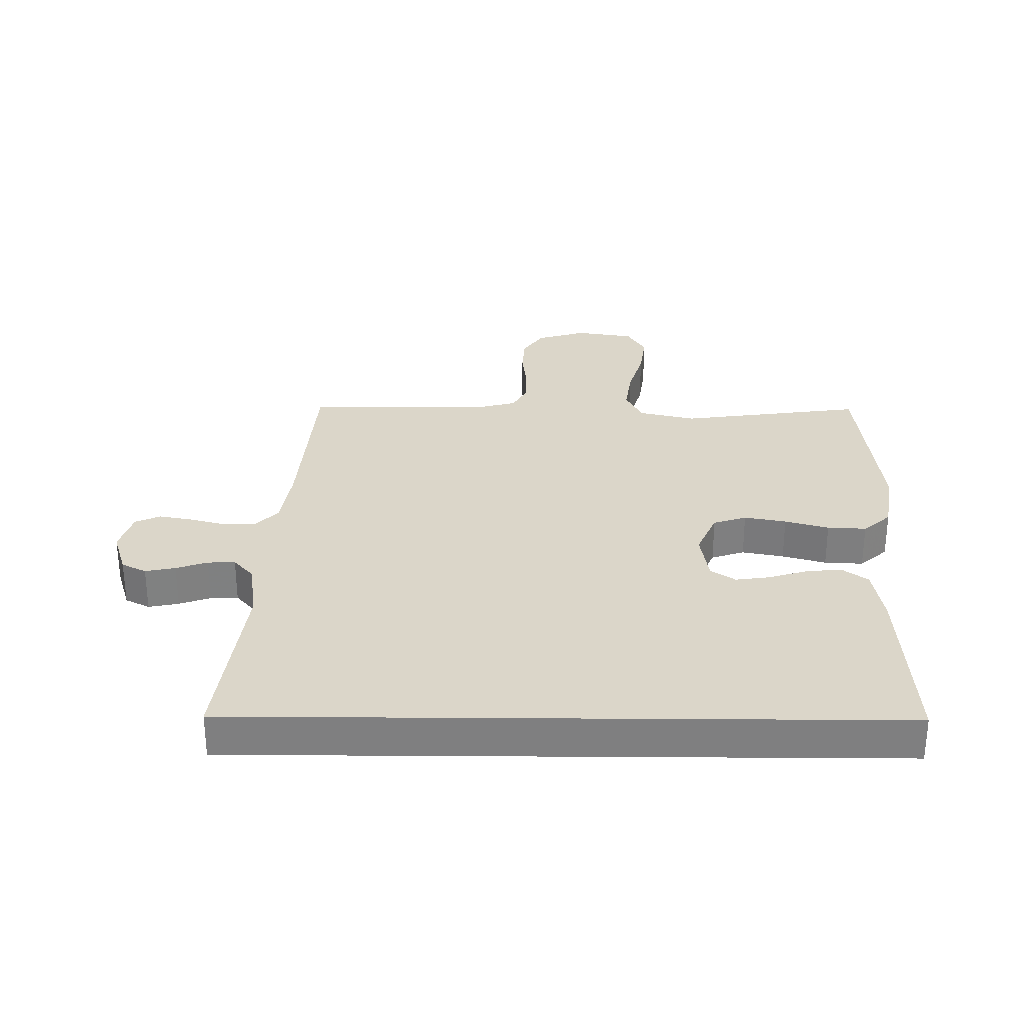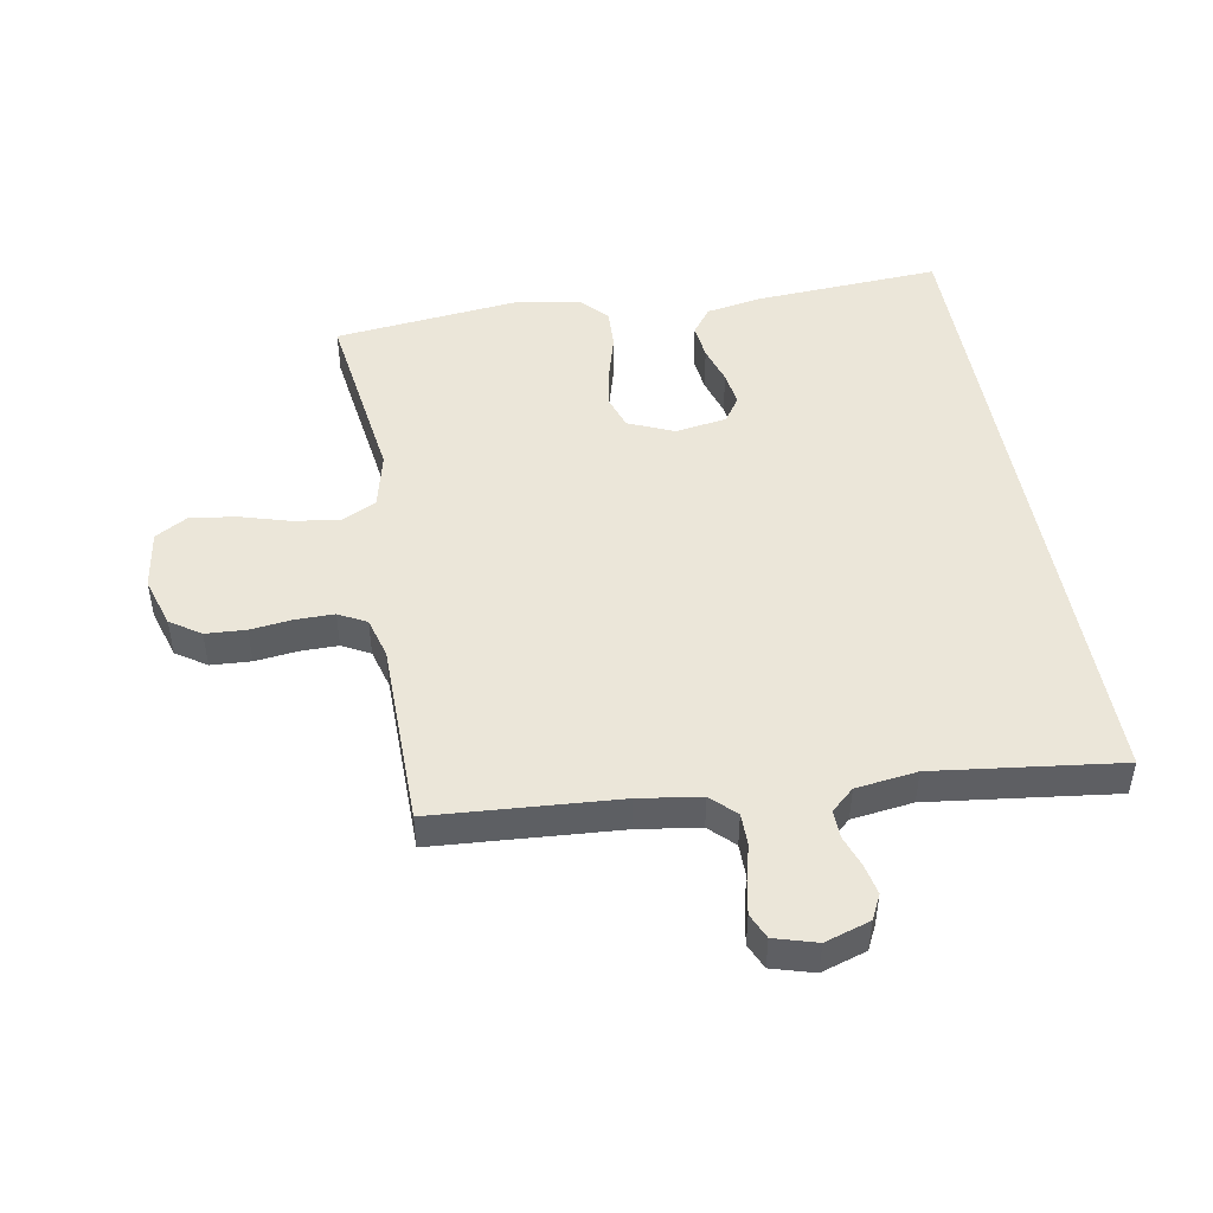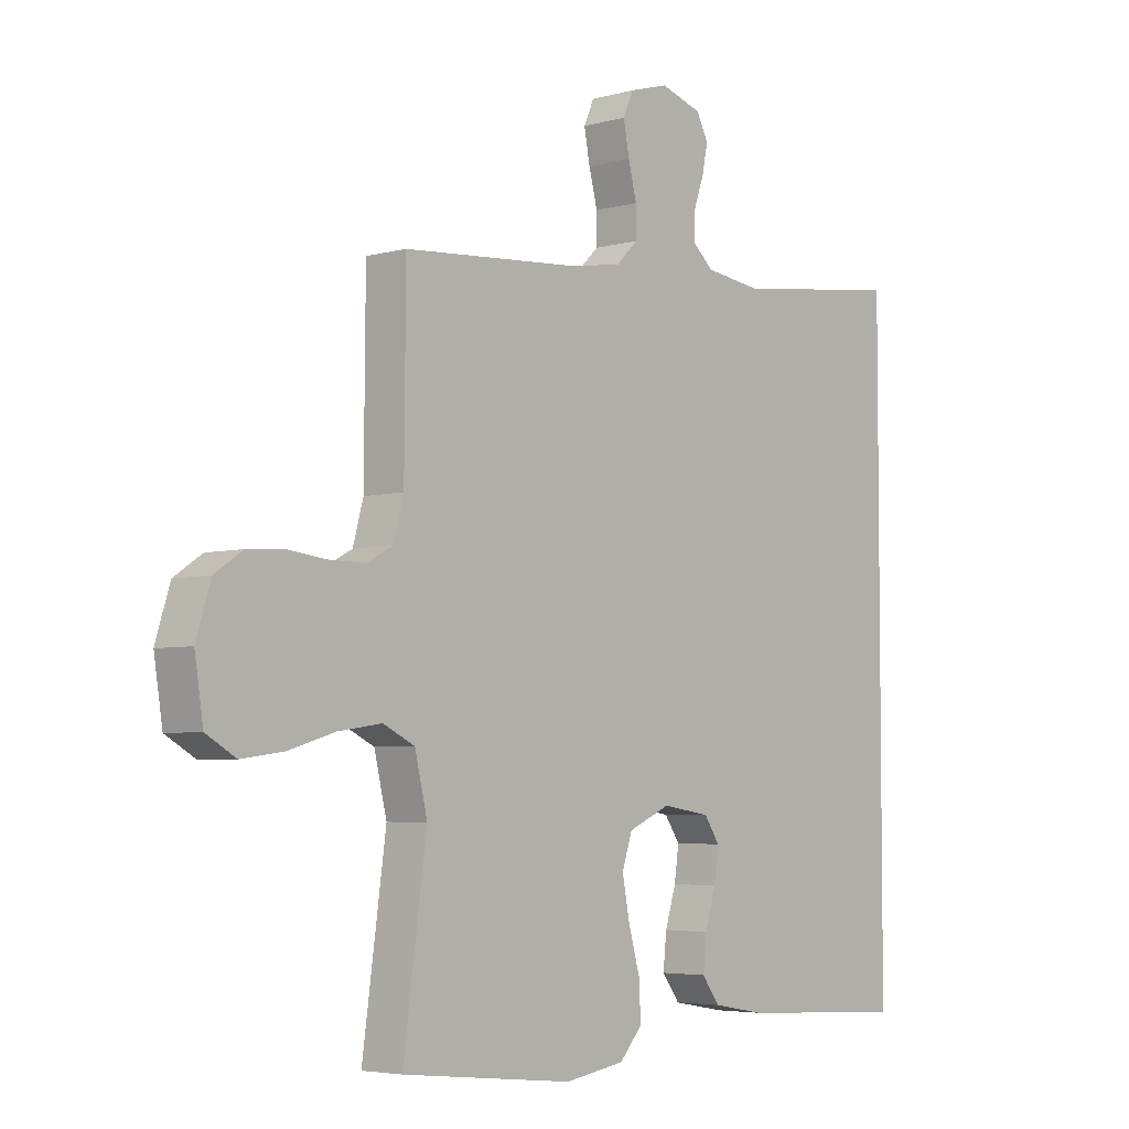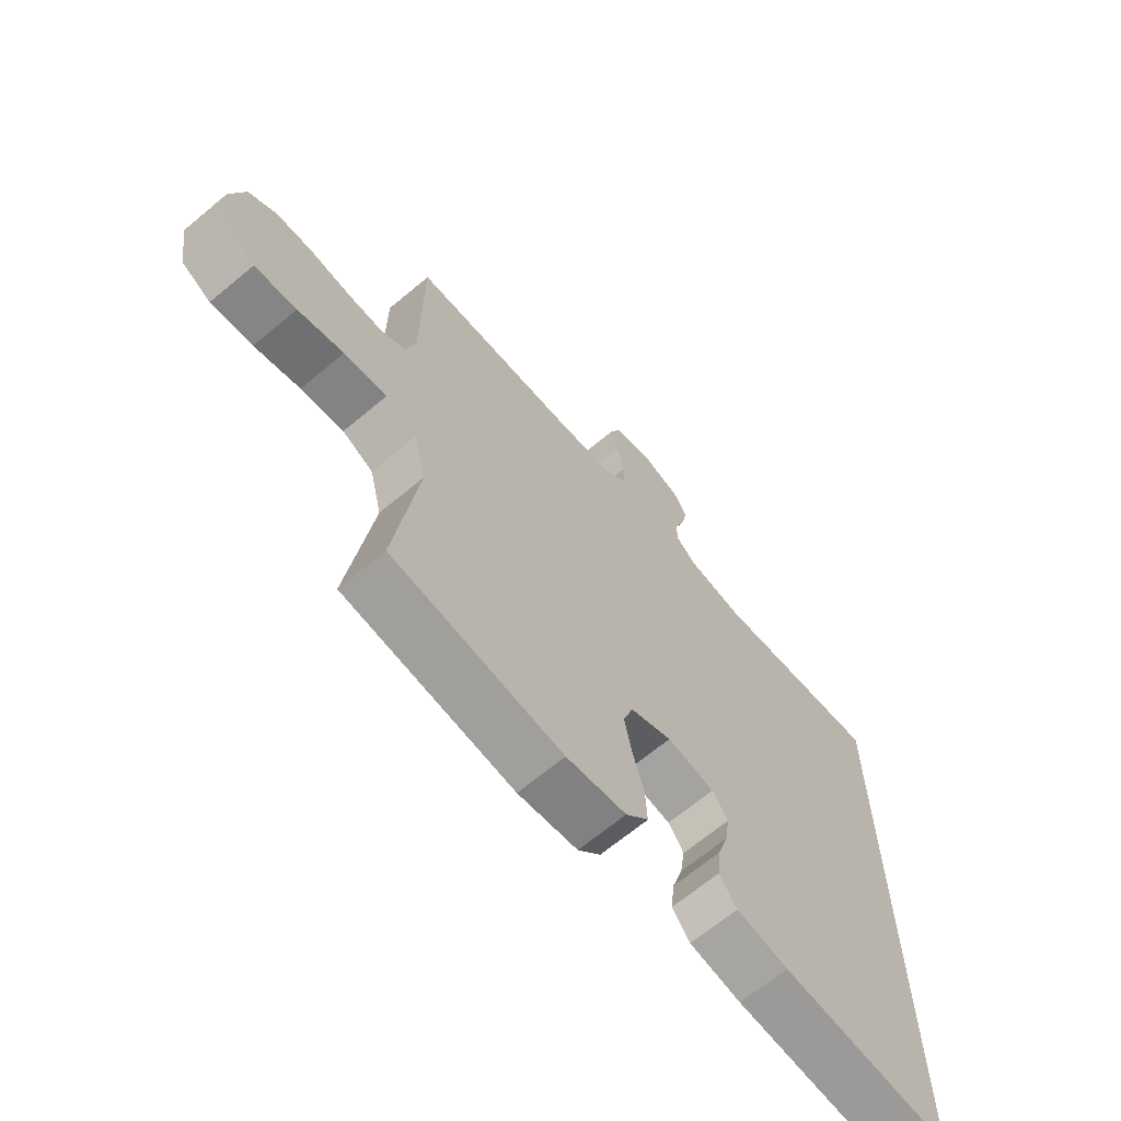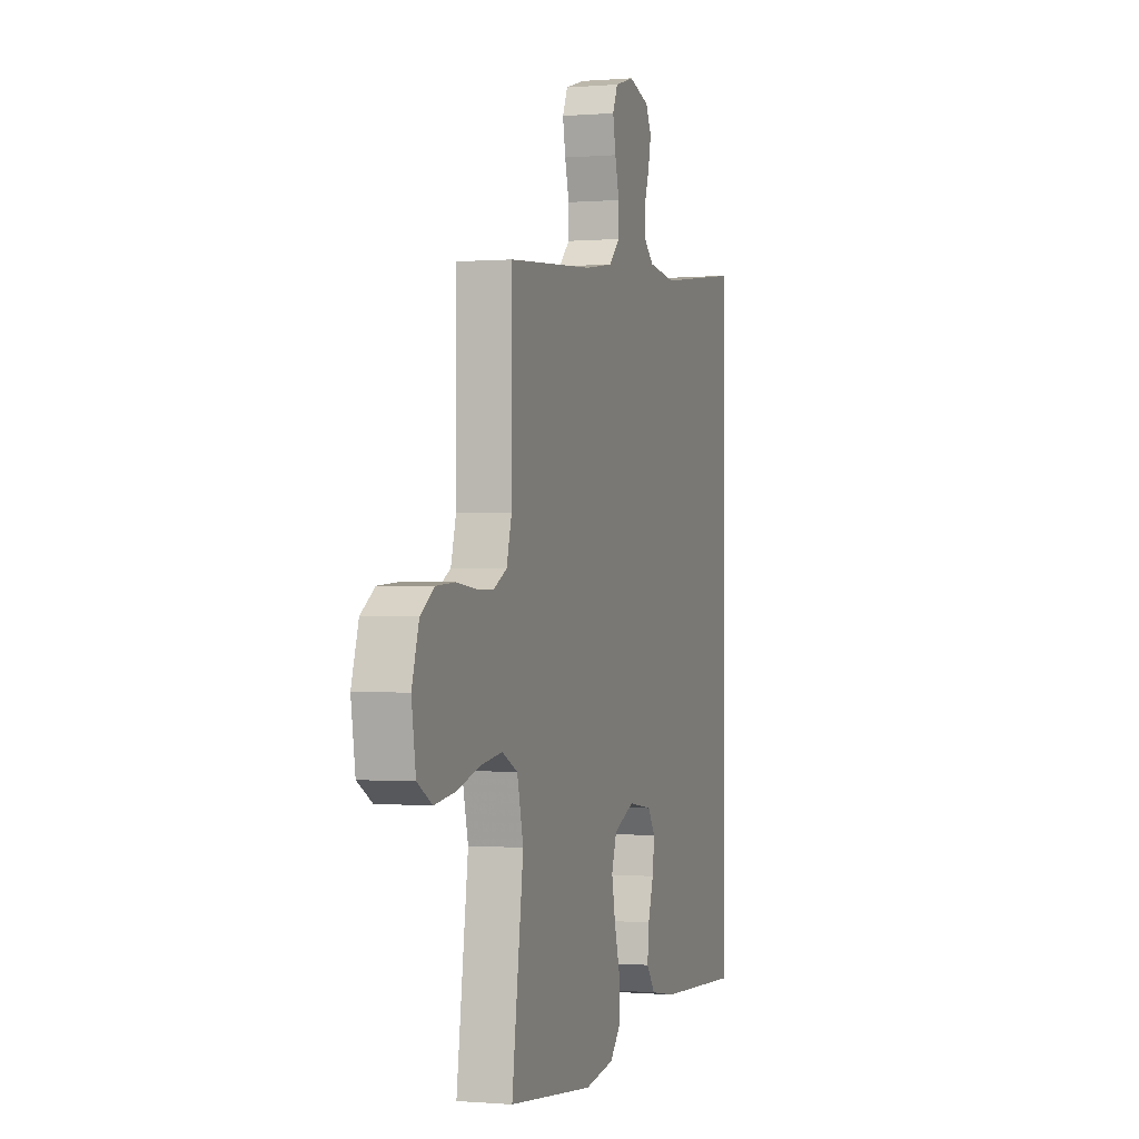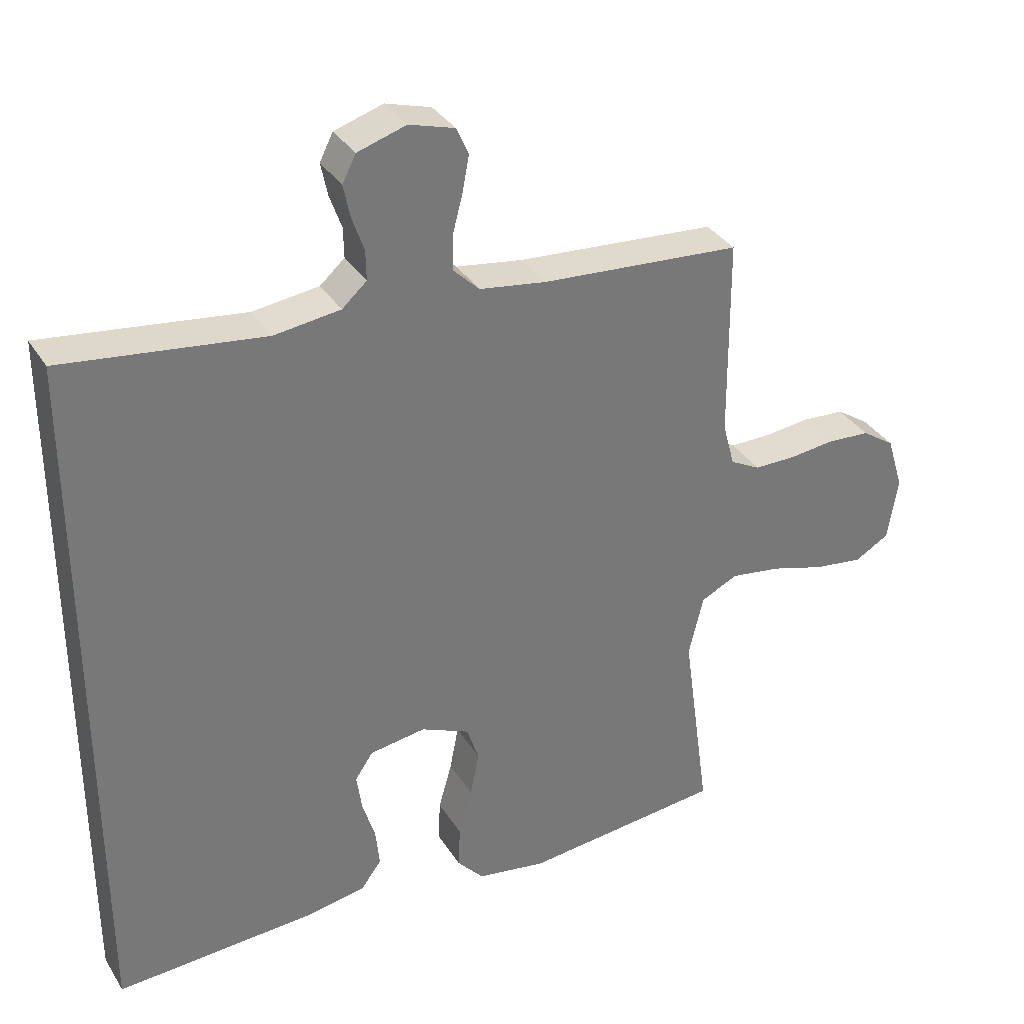
<metadata>
{"format":"obj","ext":"obj","renderer":"f3d","projection":"perspective","resolution":1024,"background":"white","views":[{"elev":30.1,"azim":90.5,"up":"+Y"},{"elev":47.7,"azim":-10.2,"up":"+Y"},{"elev":-4.6,"azim":-48.6,"up":"+Z"},{"elev":-67.2,"azim":-50.1,"up":"+Z"},{"elev":-0.2,"azim":-72.3,"up":"+Z"},{"elev":34.3,"azim":152.4,"up":"+Z"}]}
</metadata>
<code>
v -0.5 0.07 -0.5
v -0.459 0.07 -0.2
v -0.481 0.07 -0.108
v -0.536 0.07 -0.081
v -0.612 0.07 -0.092
v -0.693 0.07 -0.116
v -0.767 0.07 -0.126
v -0.819 0.07 -0.096
v -0.834 0.07 0
v -0.809 0.07 0.081
v -0.76 0.07 0.114
v -0.695 0.07 0.118
v -0.627 0.07 0.11
v -0.565 0.07 0.11
v -0.52 0.07 0.134
v -0.502 0.07 0.2
v -0.5 0.07 0.5
v -0.2 0.07 0.522
v -0.1 0.07 0.537
v -0.061 0.07 0.575
v -0.061 0.07 0.627
v -0.076 0.07 0.685
v -0.086 0.07 0.739
v -0.068 0.07 0.78
v 0 0.07 0.8
v 0.073 0.07 0.777
v 0.093 0.07 0.737
v 0.083 0.07 0.688
v 0.065 0.07 0.637
v 0.064 0.07 0.592
v 0.101 0.07 0.559
v 0.2 0.07 0.546
v 0.5 0.07 0.584
v 0.5 0.07 -0.486
v 0.2 0.07 -0.469
v 0.109 0.07 -0.453
v 0.078 0.07 -0.411
v 0.084 0.07 -0.353
v 0.103 0.07 -0.291
v 0.111 0.07 -0.235
v 0.084 0.07 -0.195
v 0 0.07 -0.182
v -0.073 0.07 -0.214
v -0.091 0.07 -0.268
v -0.078 0.07 -0.336
v -0.058 0.07 -0.407
v -0.055 0.07 -0.47
v -0.095 0.07 -0.515
v -0.2 0.07 -0.532
v -0.5 0 -0.5
v -0.459 0 -0.2
v -0.481 0 -0.108
v -0.536 0 -0.081
v -0.612 0 -0.092
v -0.693 0 -0.116
v -0.767 0 -0.126
v -0.819 0 -0.096
v -0.834 0 0
v -0.809 0 0.081
v -0.76 0 0.114
v -0.695 0 0.118
v -0.627 0 0.11
v -0.565 0 0.11
v -0.52 0 0.134
v -0.502 0 0.2
v -0.5 0 0.5
v -0.2 0 0.522
v -0.1 0 0.537
v -0.061 0 0.575
v -0.061 0 0.627
v -0.076 0 0.685
v -0.086 0 0.739
v -0.068 0 0.78
v 0 0 0.8
v 0.073 0 0.777
v 0.093 0 0.737
v 0.083 0 0.688
v 0.065 0 0.637
v 0.064 0 0.592
v 0.101 0 0.559
v 0.2 0 0.546
v 0.5 0 0.584
v 0.5 0 -0.486
v 0.2 0 -0.469
v 0.109 0 -0.453
v 0.078 0 -0.411
v 0.084 0 -0.353
v 0.103 0 -0.291
v 0.111 0 -0.235
v 0.084 0 -0.195
v 0 0 -0.182
v -0.073 0 -0.214
v -0.091 0 -0.268
v -0.078 0 -0.336
v -0.058 0 -0.407
v -0.055 0 -0.47
v -0.095 0 -0.515
v -0.2 0 -0.532
f 48 49 1 2
f 45 46 47 48
f 44 45 48 2
f 43 44 2 3
f 42 43 3 4
f 41 42 4
f 36 37 38 39
f 36 39 40
f 35 36 40
f 32 33 34 35
f 31 32 35 40
f 30 31 40 41
f 26 27 28 29
f 24 25 26 29
f 24 29 30
f 21 22 23 24
f 21 24 30 41
f 16 17 18
f 15 16 18 19
f 10 11 12 13
f 10 13 14
f 9 10 14
f 8 9 14
f 5 6 7 8
f 4 5 8 14
f 41 4 14 15
f 20 21 41
f 19 20 41
f 15 19 41
f 51 50 98 97
f 97 96 95 94
f 51 97 94 93
f 52 51 93 92
f 53 52 92 91
f 53 91 90
f 88 87 86 85
f 89 88 85
f 89 85 84
f 84 83 82 81
f 89 84 81 80
f 90 89 80 79
f 78 77 76 75
f 78 75 74 73
f 79 78 73
f 73 72 71 70
f 90 79 73 70
f 67 66 65
f 68 67 65 64
f 62 61 60 59
f 63 62 59
f 63 59 58
f 63 58 57
f 57 56 55 54
f 63 57 54 53
f 64 63 53 90
f 90 70 69
f 90 69 68
f 90 68 64
f 1 50 51 2
f 2 51 52 3
f 3 52 53 4
f 4 53 54 5
f 5 54 55 6
f 6 55 56 7
f 7 56 57 8
f 8 57 58 9
f 9 58 59 10
f 10 59 60 11
f 11 60 61 12
f 12 61 62 13
f 13 62 63 14
f 14 63 64 15
f 15 64 65 16
f 16 65 66 17
f 17 66 67 18
f 18 67 68 19
f 19 68 69 20
f 20 69 70 21
f 21 70 71 22
f 22 71 72 23
f 23 72 73 24
f 24 73 74 25
f 25 74 75 26
f 26 75 76 27
f 27 76 77 28
f 28 77 78 29
f 29 78 79 30
f 30 79 80 31
f 31 80 81 32
f 32 81 82 33
f 33 82 83 34
f 34 83 84 35
f 35 84 85 36
f 36 85 86 37
f 37 86 87 38
f 38 87 88 39
f 39 88 89 40
f 40 89 90 41
f 41 90 91 42
f 42 91 92 43
f 43 92 93 44
f 44 93 94 45
f 45 94 95 46
f 46 95 96 47
f 47 96 97 48
f 48 97 98 49
f 49 98 50 1

</code>
